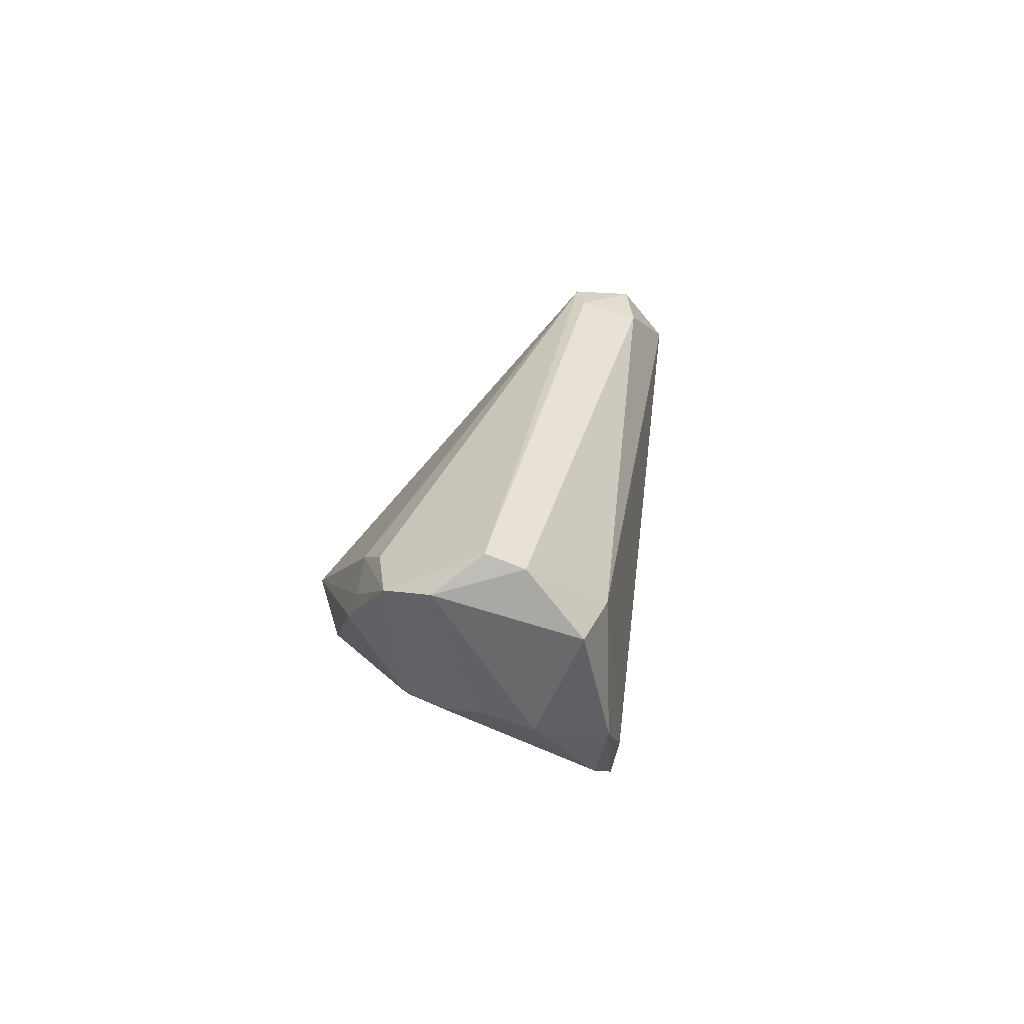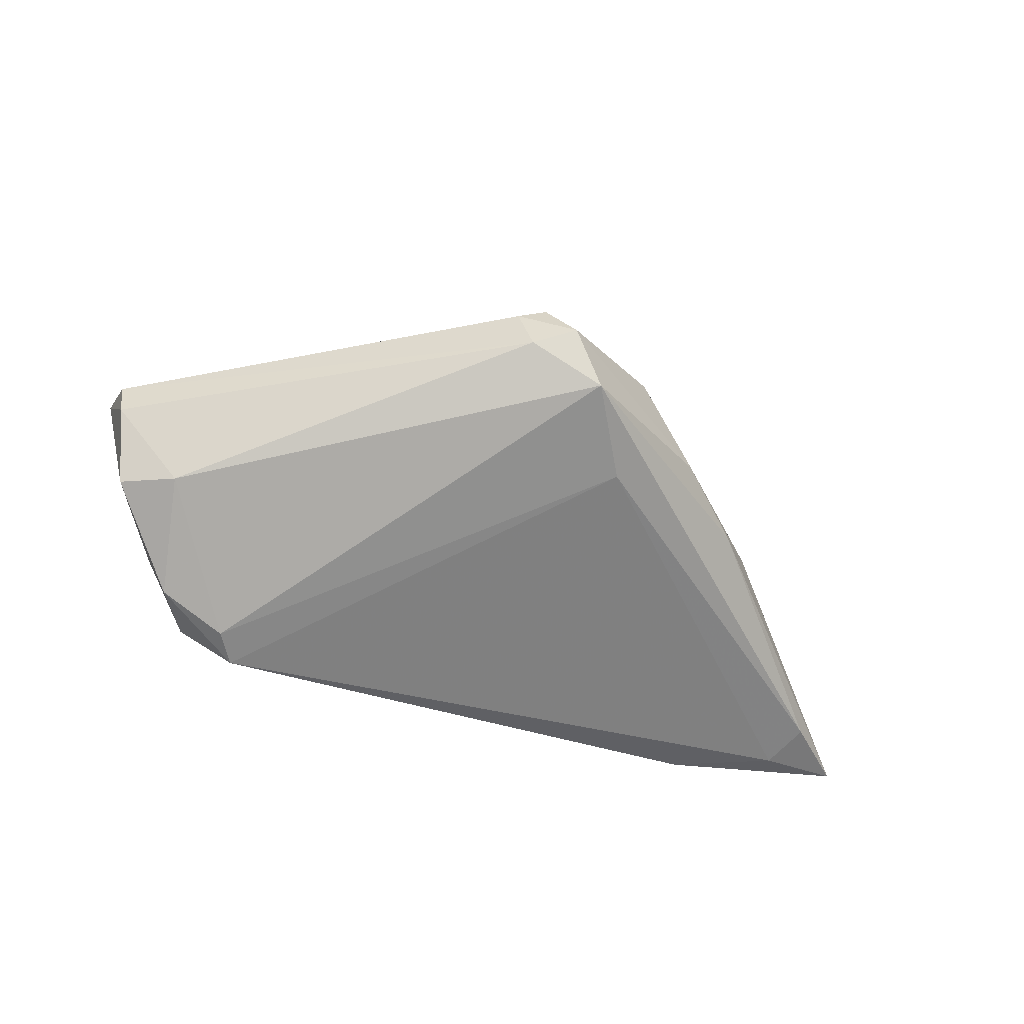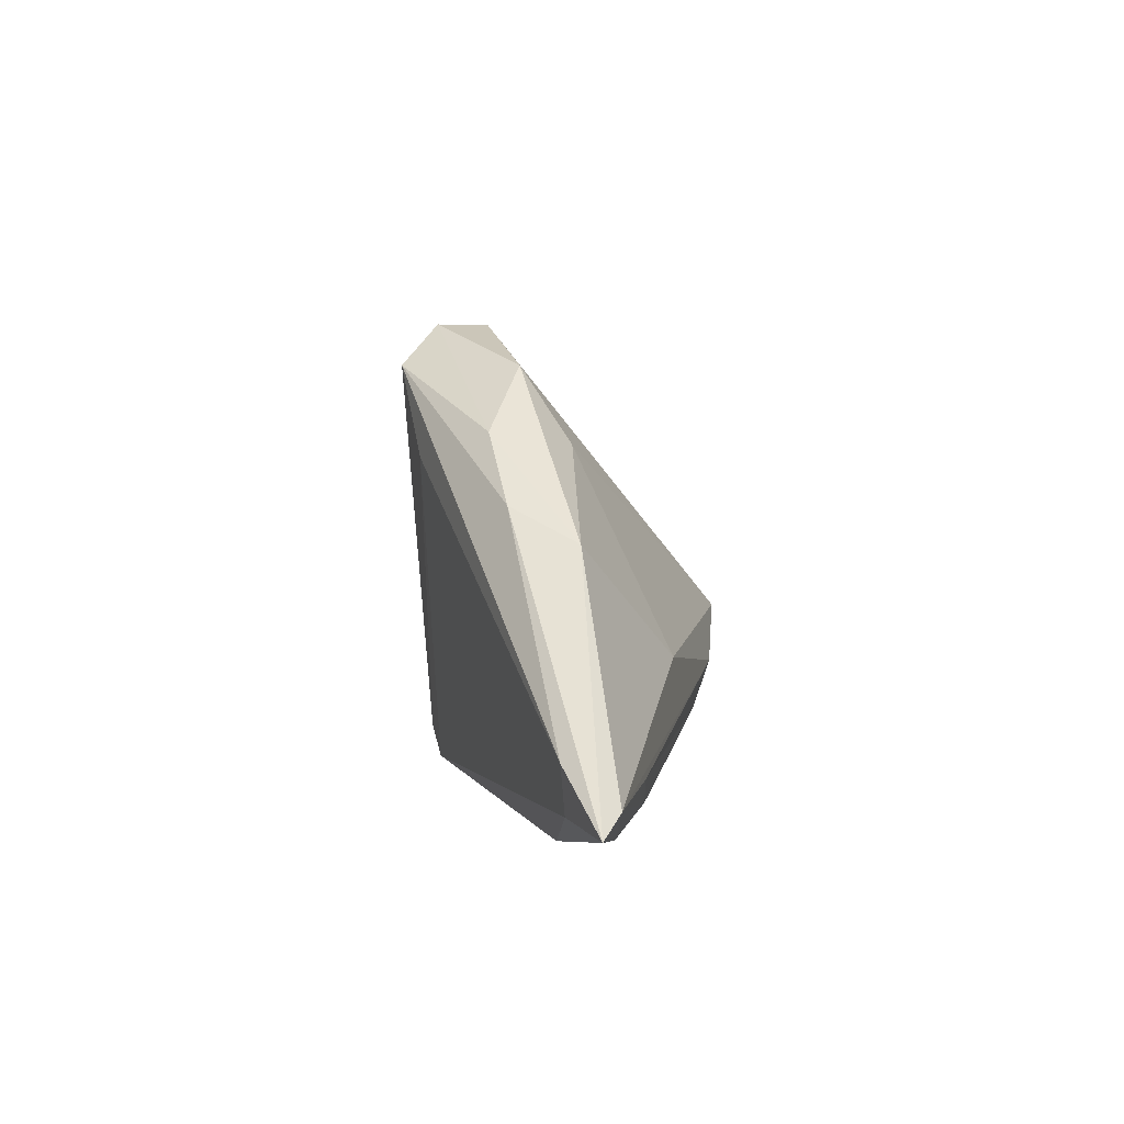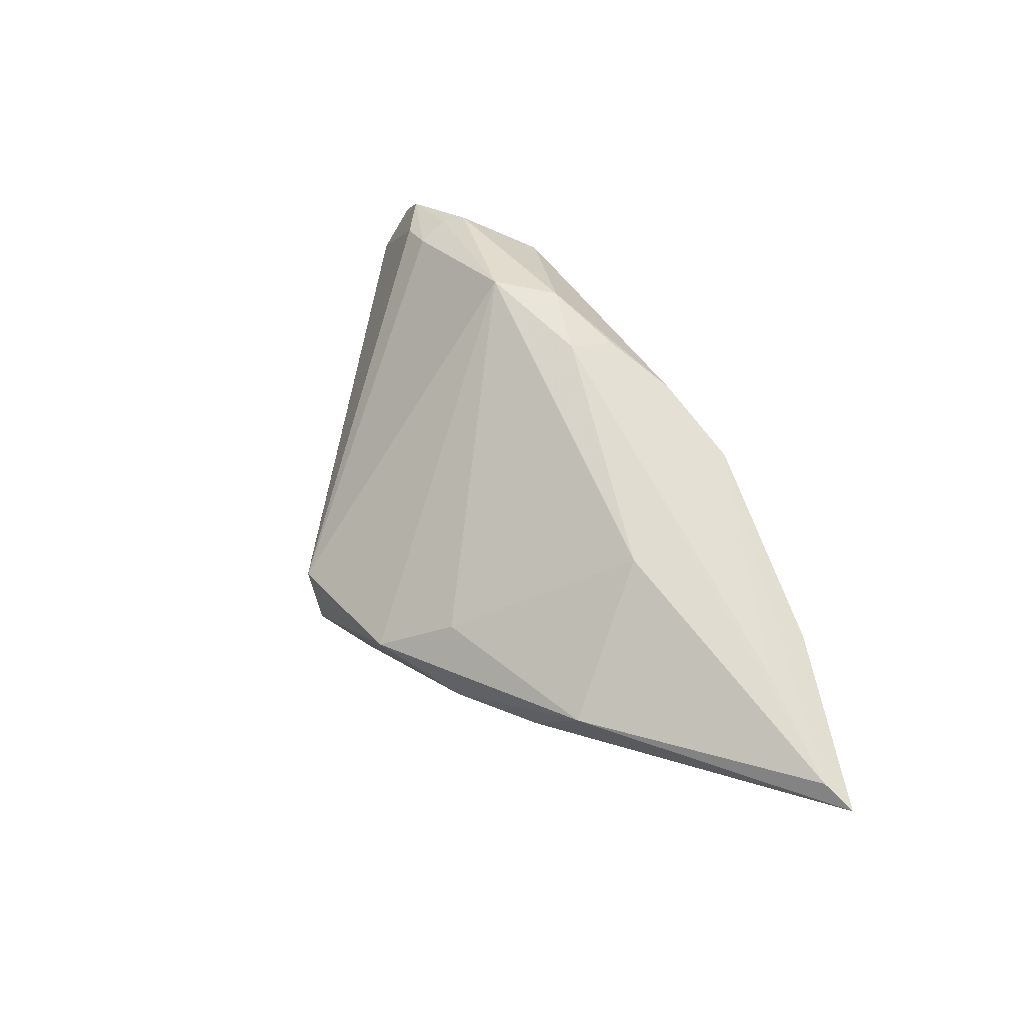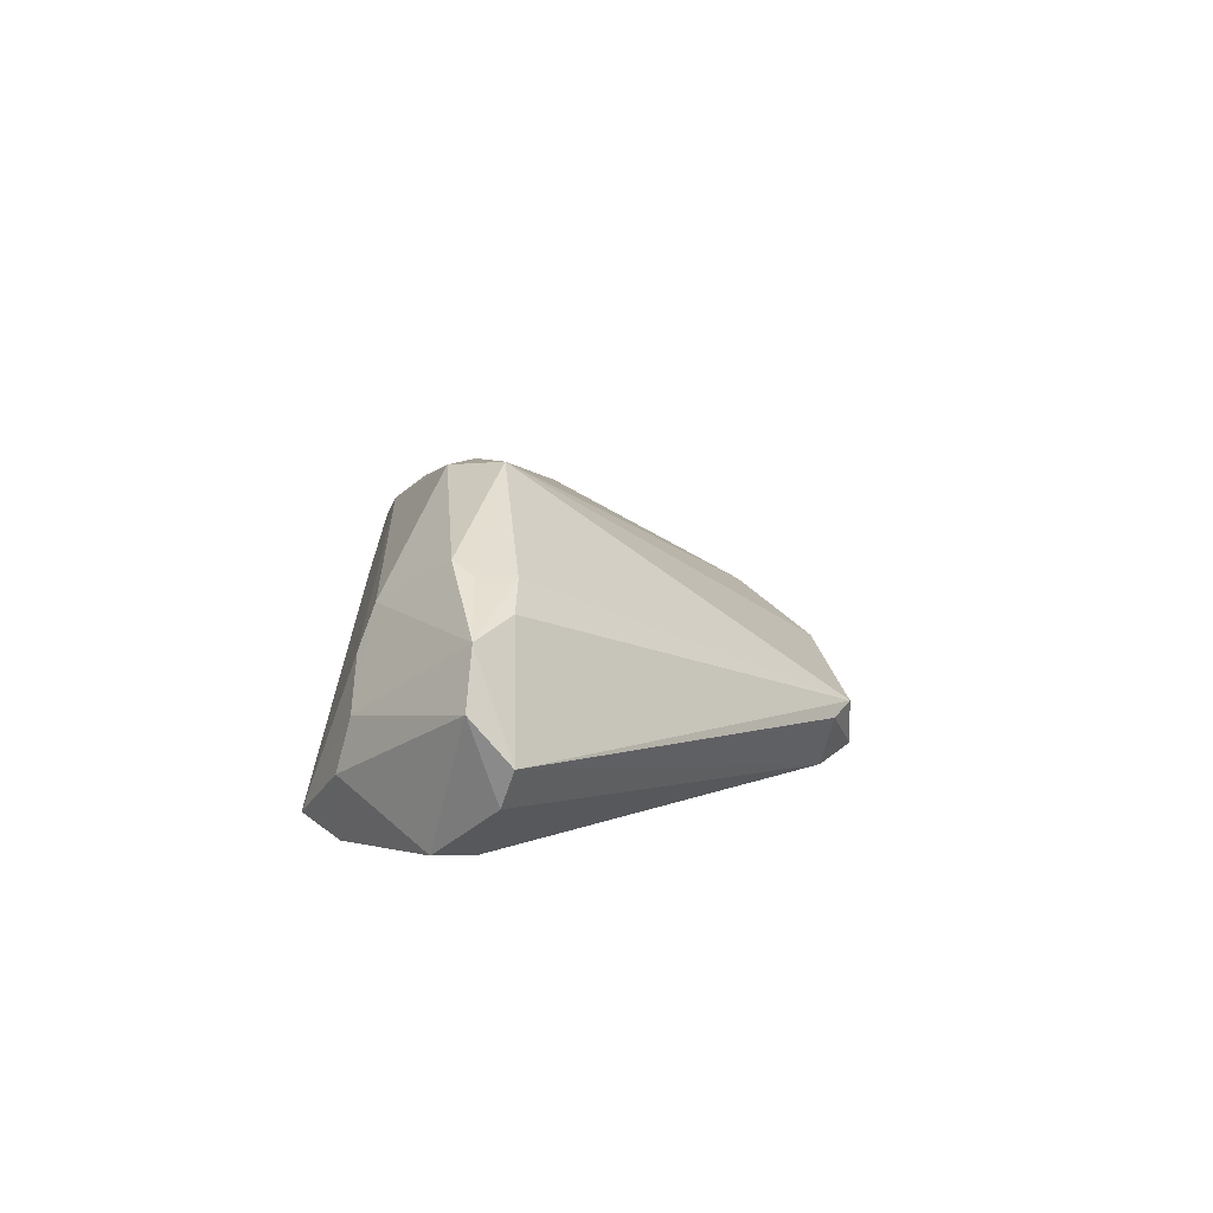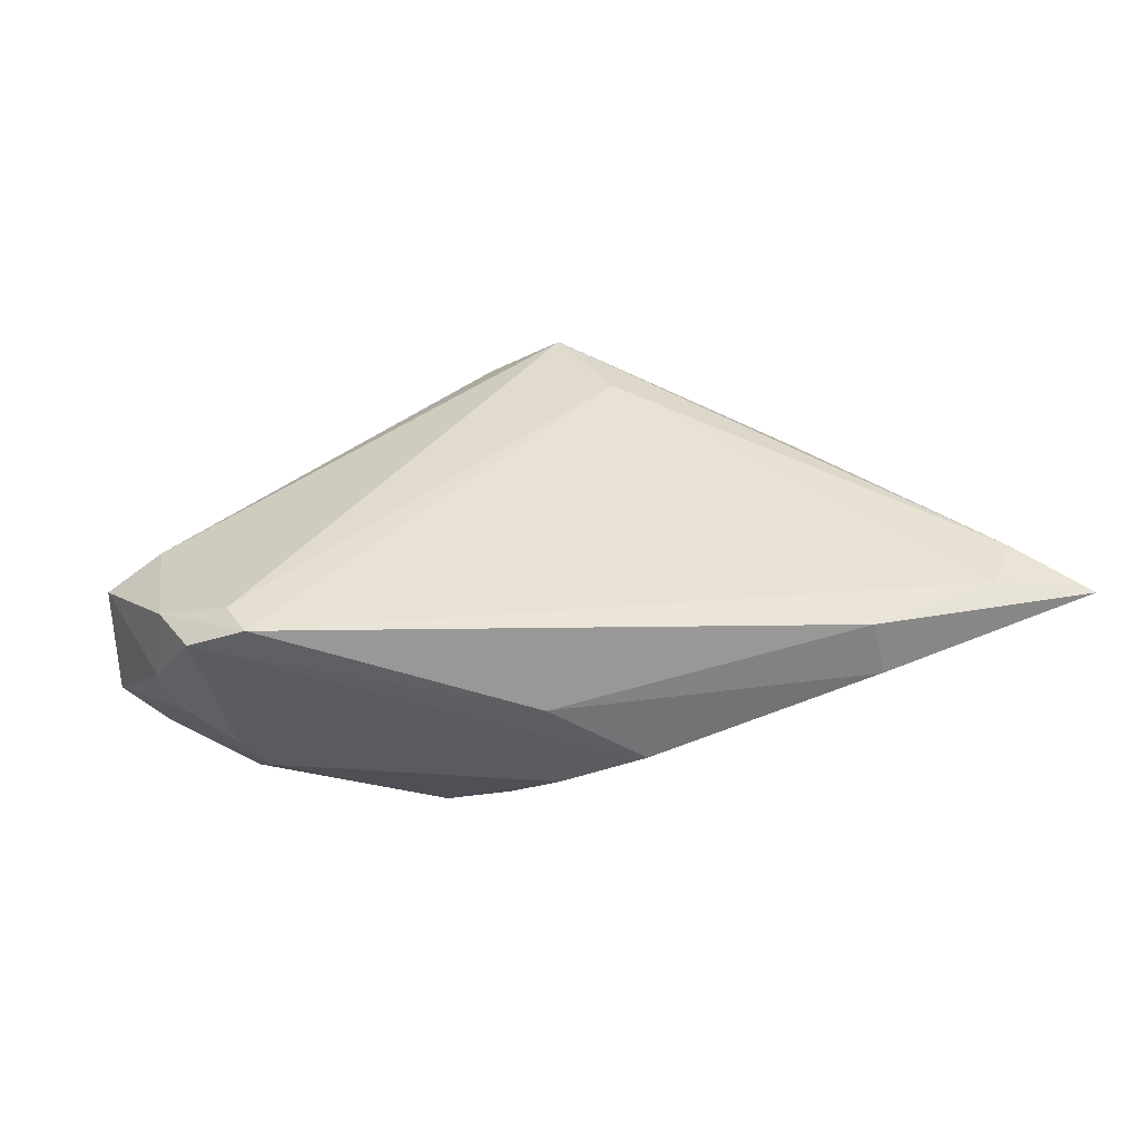
<metadata>
{"format":"obj","ext":"obj","renderer":"f3d","projection":"perspective","resolution":1024,"background":"white","views":[{"elev":7.1,"azim":100.7,"up":"+Y"},{"elev":-76.4,"azim":162.9,"up":"+Z"},{"elev":0.4,"azim":-87.9,"up":"+Y"},{"elev":61.4,"azim":-108.2,"up":"+Z"},{"elev":8.3,"azim":101.6,"up":"+Z"},{"elev":-60.9,"azim":-162.1,"up":"+Y"}]}
</metadata>
<code>
v 0.0147 -0.008358 0.02172
v -0.04296 0.007831 0.005979
v 0.00544 -0.01366 0.01966
v -0.04231 -0.02509 0.009719
v 0.04598 -0.001761 -0.01576
v 0.05227 0.003828 0.0003331
v -0.007413 0.03603 -0.01333
v -0.05997 -0.01479 0.00432
v -0.0199 0.02972 -0.002136
v 0.0005047 0.03495 -0.008739
v 0.0249 -0.02232 -0.01601
v -0.04297 -0.02512 0.003256
v 0.0328 -0.01137 0.008335
v 0.03955 -0.01215 -0.002759
v -0.04801 -0.01765 0.01317
v -0.02338 0.01983 0.004378
v -0.0294 0.02108 -0.005249
v 0.04173 0.006262 0.008834
v 0.03926 0.001383 0.01229
v -0.01366 -0.02435 0.01306
v -0.004645 -0.02512 0.00289
v -0.002165 0.03296 -0.01504
v -0.06748 -0.02189 0.008829
v -0.06336 -0.01933 0.01073
v 0.04796 0.003439 0.006809
v 0.01887 -0.0004655 0.02252
v -0.003014 0.03641 -0.007268
v -0.02714 -0.005454 0.01647
v 0.02725 -0.01812 -0.01738
v -0.01245 0.03039 -0.01738
v -0.00272 -0.02347 0.006698
v 0.0378 -0.001469 0.01375
v 0.05047 0.008335 -0.005336
v 0.0401 -0.01373 -0.00909
v -0.001985 -0.0197 0.01619
v 0.005232 -0.007551 0.02174
v 0.03481 -0.01286 0.003239
v 0.04925 0.006513 -0.009755
v 0.03686 0.005456 0.01195
v -0.05688 -0.02073 0.004676
v 0.03275 -0.02025 -0.01518
v -0.03826 0.01224 -0.002499
v 0.0362 -0.01468 -0.01727
v 0.03879 0.001297 -0.01738
v -0.01867 0.01854 -0.01444
f 2 42 23
f 27 9 26
f 30 45 8
f 23 42 8
f 8 42 30
f 34 5 6
f 30 42 17
f 17 2 9
f 42 2 17
f 26 9 16
f 9 2 16
f 9 27 7
f 30 17 7
f 7 17 9
f 40 45 11
f 40 8 45
f 11 12 40
f 23 8 40
f 40 12 23
f 26 36 1
f 1 32 26
f 13 32 1
f 23 12 4
f 21 12 11
f 21 31 20
f 20 4 21
f 21 4 12
f 11 41 21
f 21 41 31
f 31 41 37
f 5 44 38
f 6 5 38
f 39 27 26
f 39 18 27
f 25 32 13
f 18 39 25
f 43 44 5
f 5 34 43
f 34 41 43
f 43 41 11
f 28 36 26
f 26 16 28
f 28 16 2
f 3 1 36
f 3 15 20
f 36 15 3
f 14 41 34
f 14 37 41
f 14 34 6
f 6 25 14
f 13 37 14
f 14 25 13
f 6 38 33
f 27 18 33
f 33 25 6
f 18 25 33
f 32 25 19
f 19 25 39
f 26 32 19
f 19 39 26
f 29 43 11
f 29 45 30
f 11 45 29
f 30 44 29
f 44 43 29
f 24 15 36
f 36 28 24
f 23 4 24
f 24 2 23
f 24 28 2
f 20 15 24
f 24 4 20
f 35 3 20
f 35 37 13
f 20 31 35
f 31 37 35
f 13 1 35
f 1 3 35
f 22 33 38
f 22 38 44
f 22 44 30
f 30 7 22
f 27 33 10
f 33 22 10
f 10 7 27
f 10 22 7

</code>
